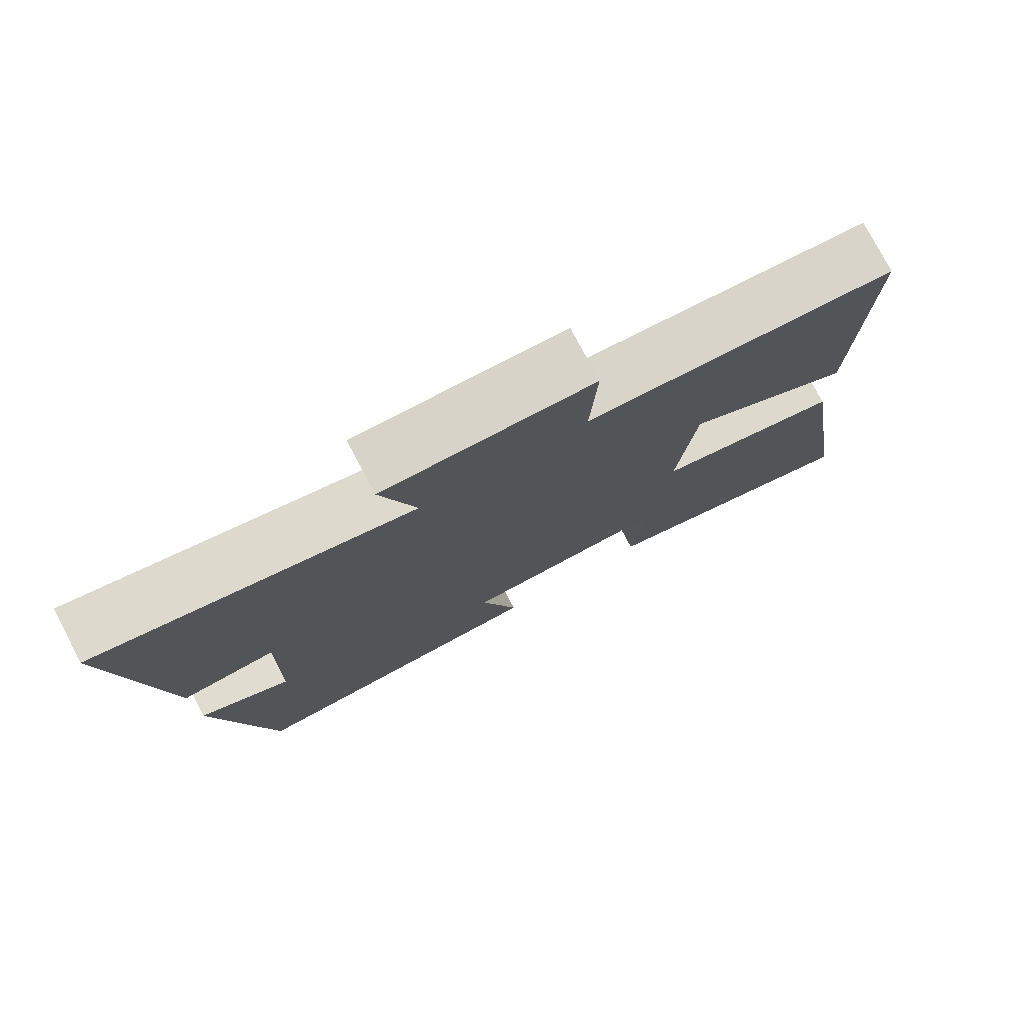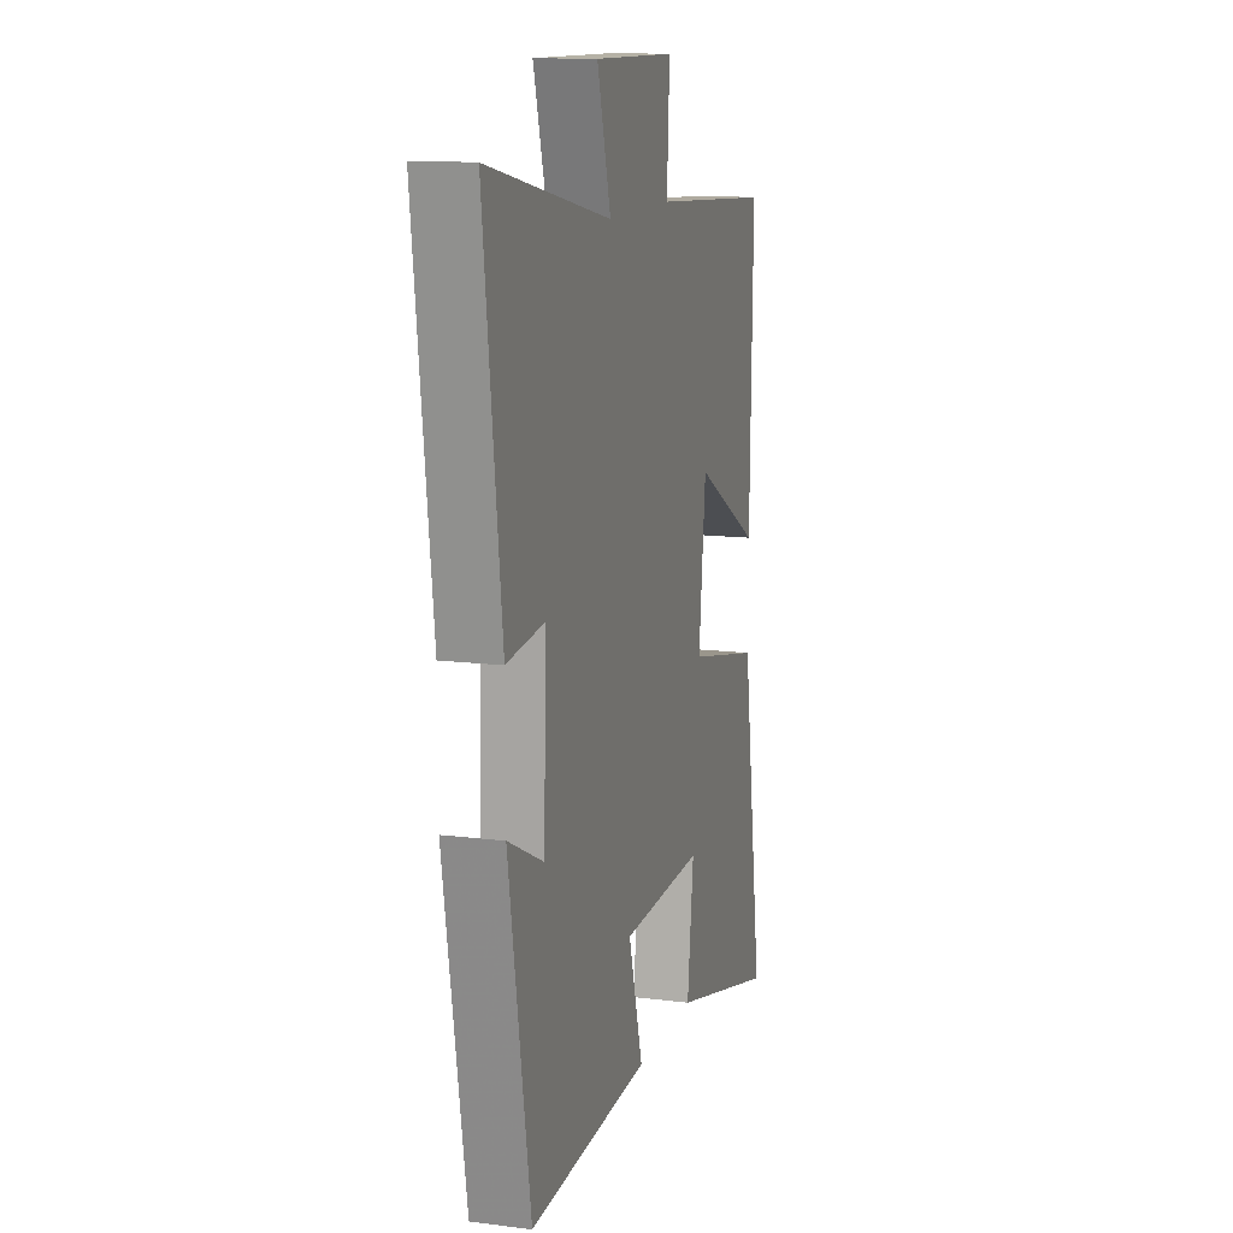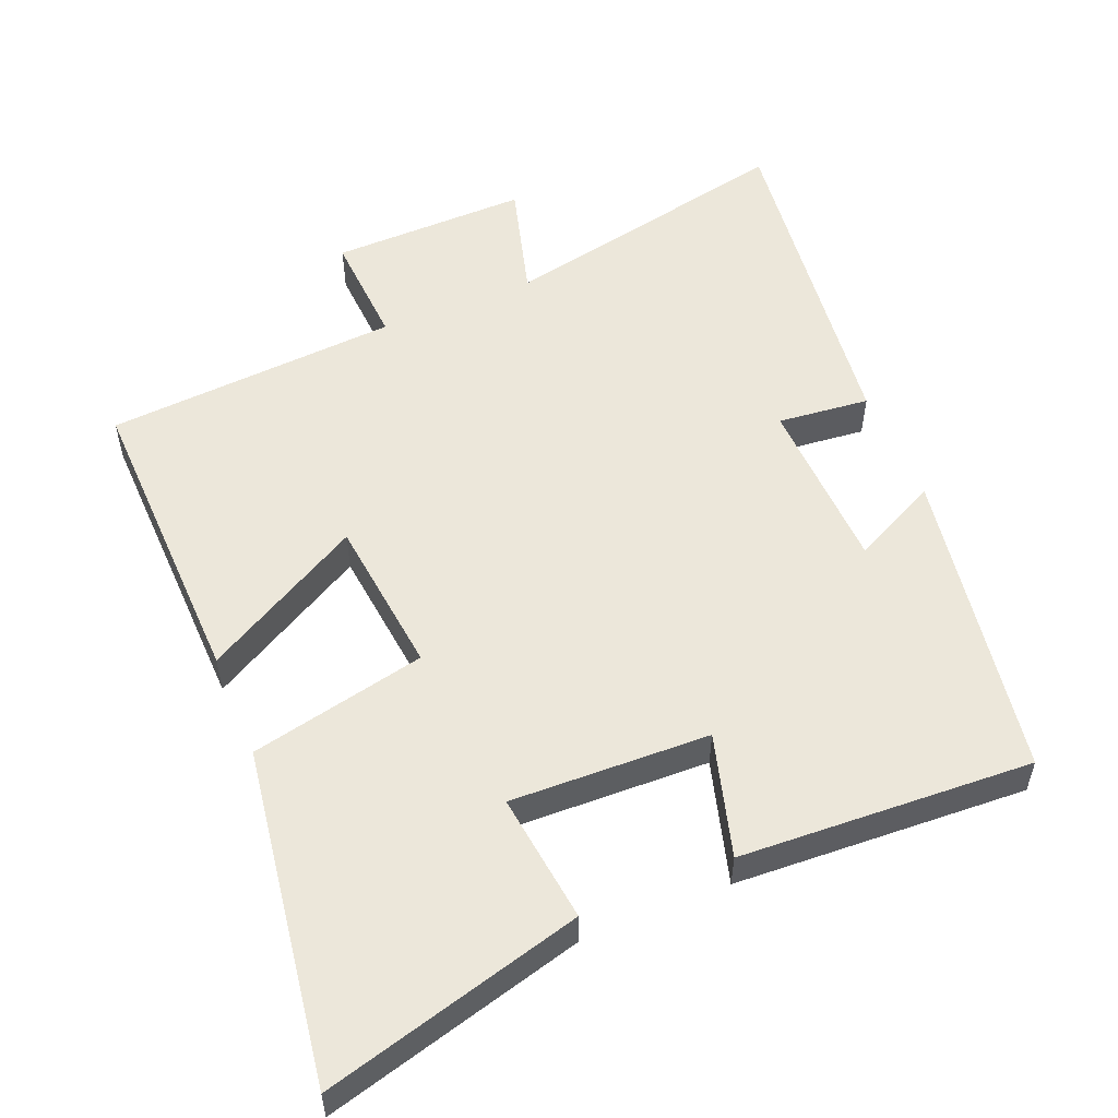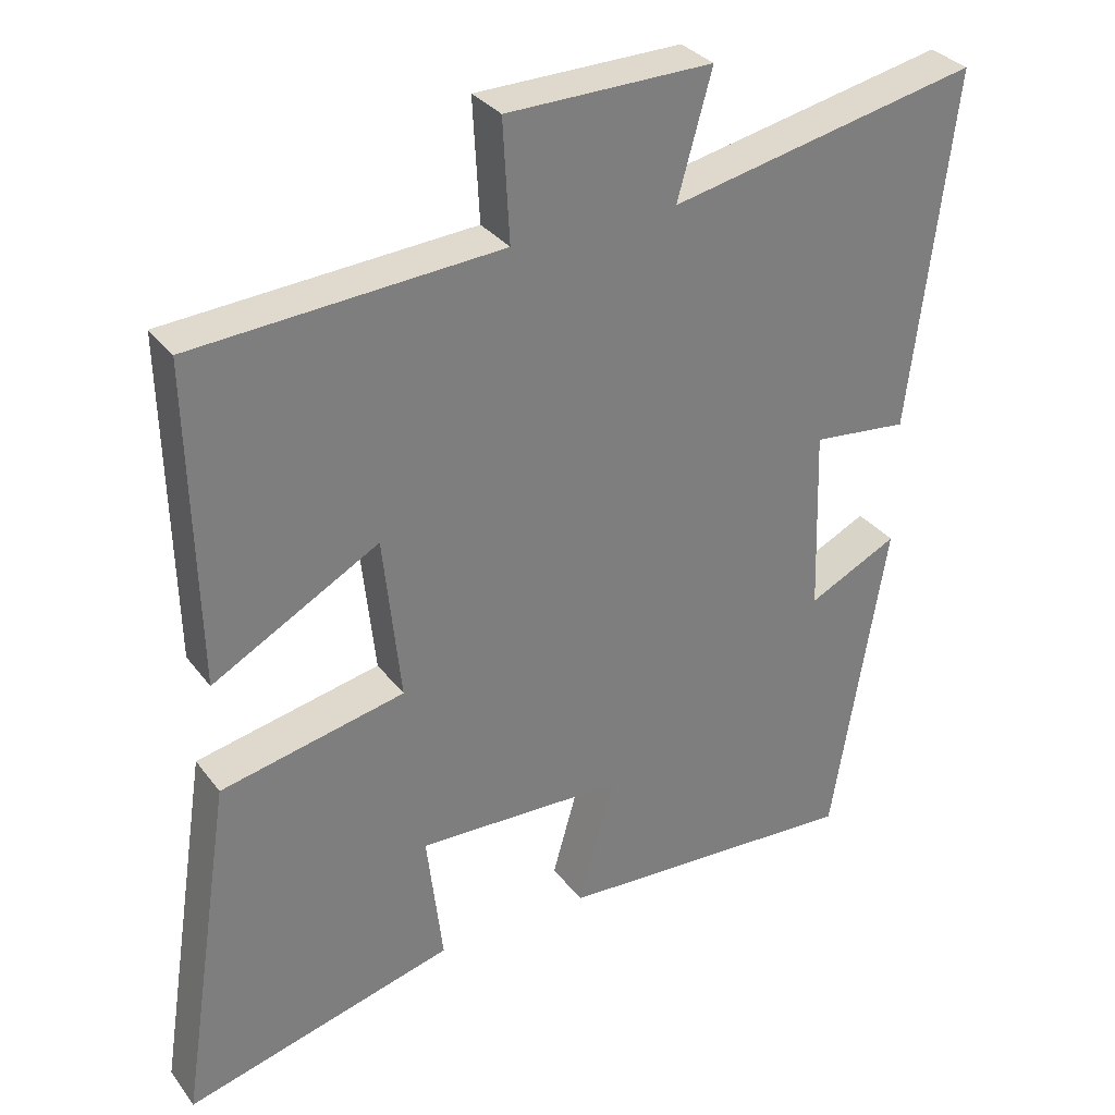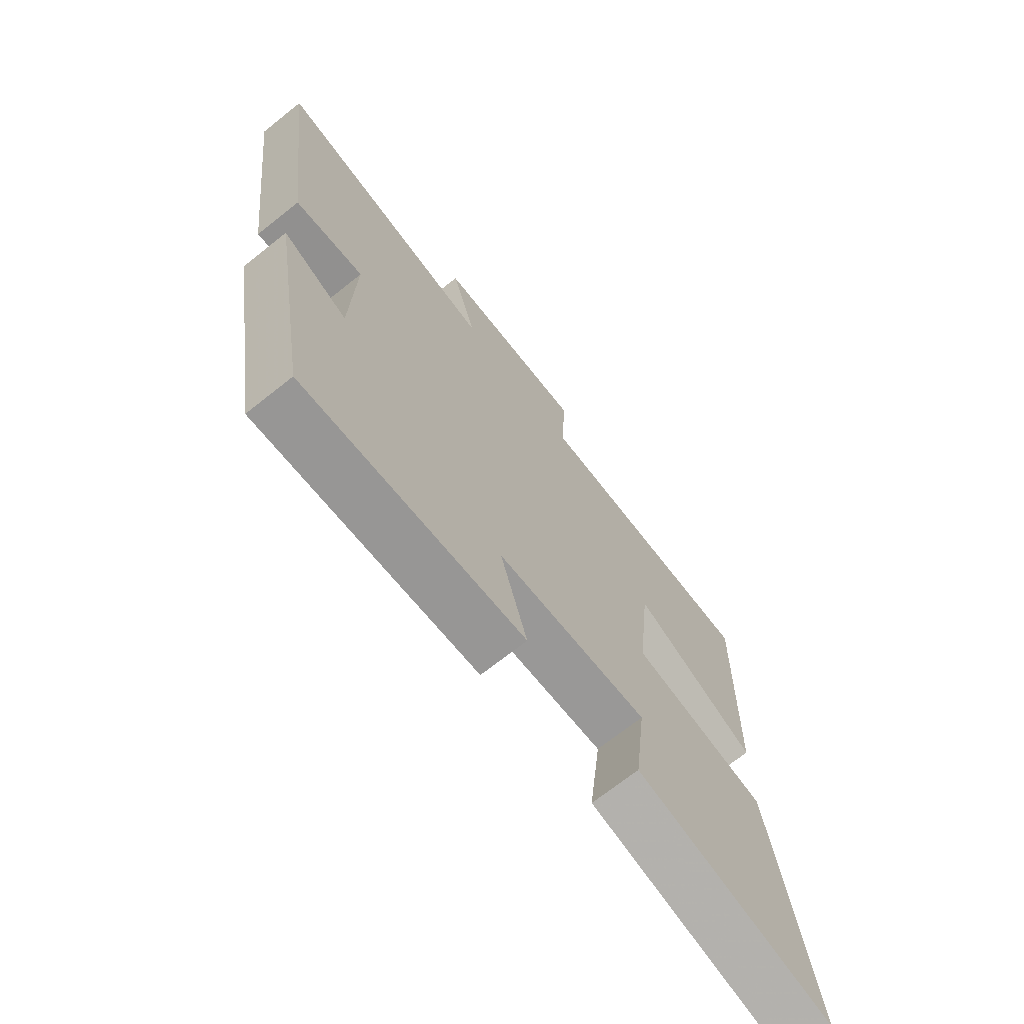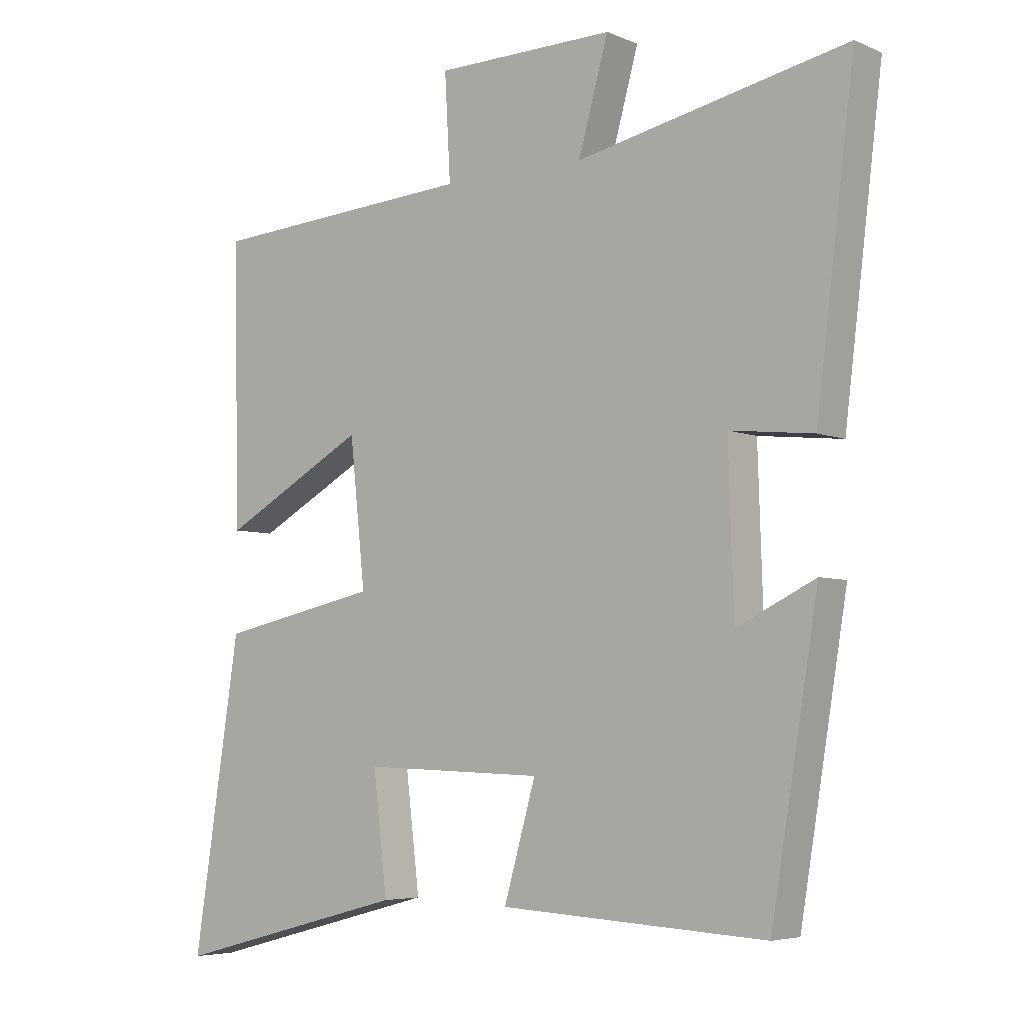
<metadata>
{"format":"obj","ext":"obj","renderer":"f3d","projection":"perspective","resolution":1024,"background":"white","views":[{"elev":77.6,"azim":-27.8,"up":"+Z"},{"elev":13.0,"azim":-73.7,"up":"+Z"},{"elev":54.1,"azim":157.4,"up":"+Y"},{"elev":32.0,"azim":149.4,"up":"+Z"},{"elev":-70.2,"azim":-51.5,"up":"+Z"},{"elev":-5.3,"azim":-141.9,"up":"+Z"}]}
</metadata>
<code>
v -0.426 0.07 -0.523
v -0.5 0.07 -0.077
v -0.377 0.07 -0.137
v -0.369 0.07 0.115
v -0.5 0.07 0.101
v -0.56 0.07 0.588
v -0.136 0.07 0.5
v -0.183 0.07 0.668
v 0.099 0.07 0.664
v 0.09 0.07 0.5
v 0.51 0.07 0.472
v 0.5 0.07 0.033
v 0.272 0.07 0.159
v 0.248 0.07 -0.067
v 0.5 0.07 -0.121
v 0.573 0.07 -0.598
v 0.203 0.07 -0.5
v 0.225 0.07 -0.315
v -0.059 0.07 -0.325
v -0.009 0.07 -0.5
v -0.426 0 -0.523
v -0.5 0 -0.077
v -0.377 0 -0.137
v -0.369 0 0.115
v -0.5 0 0.101
v -0.56 0 0.588
v -0.136 0 0.5
v -0.183 0 0.668
v 0.099 0 0.664
v 0.09 0 0.5
v 0.51 0 0.472
v 0.5 0 0.033
v 0.272 0 0.159
v 0.248 0 -0.067
v 0.5 0 -0.121
v 0.573 0 -0.598
v 0.203 0 -0.5
v 0.225 0 -0.315
v -0.059 0 -0.325
v -0.009 0 -0.5
f 19 20 1 2
f 15 16 17 18
f 14 15 18 19
f 13 14 19
f 10 11 12 13
f 10 13 19
f 7 8 9 10
f 7 10 19
f 4 5 6 7
f 3 4 7 19
f 2 3 19
f 22 21 40 39
f 38 37 36 35
f 39 38 35 34
f 39 34 33
f 33 32 31 30
f 39 33 30
f 30 29 28 27
f 39 30 27
f 27 26 25 24
f 39 27 24 23
f 39 23 22
f 1 21 22 2
f 2 22 23 3
f 3 23 24 4
f 4 24 25 5
f 5 25 26 6
f 6 26 27 7
f 7 27 28 8
f 8 28 29 9
f 9 29 30 10
f 10 30 31 11
f 11 31 32 12
f 12 32 33 13
f 13 33 34 14
f 14 34 35 15
f 15 35 36 16
f 16 36 37 17
f 17 37 38 18
f 18 38 39 19
f 19 39 40 20
f 20 40 21 1

</code>
